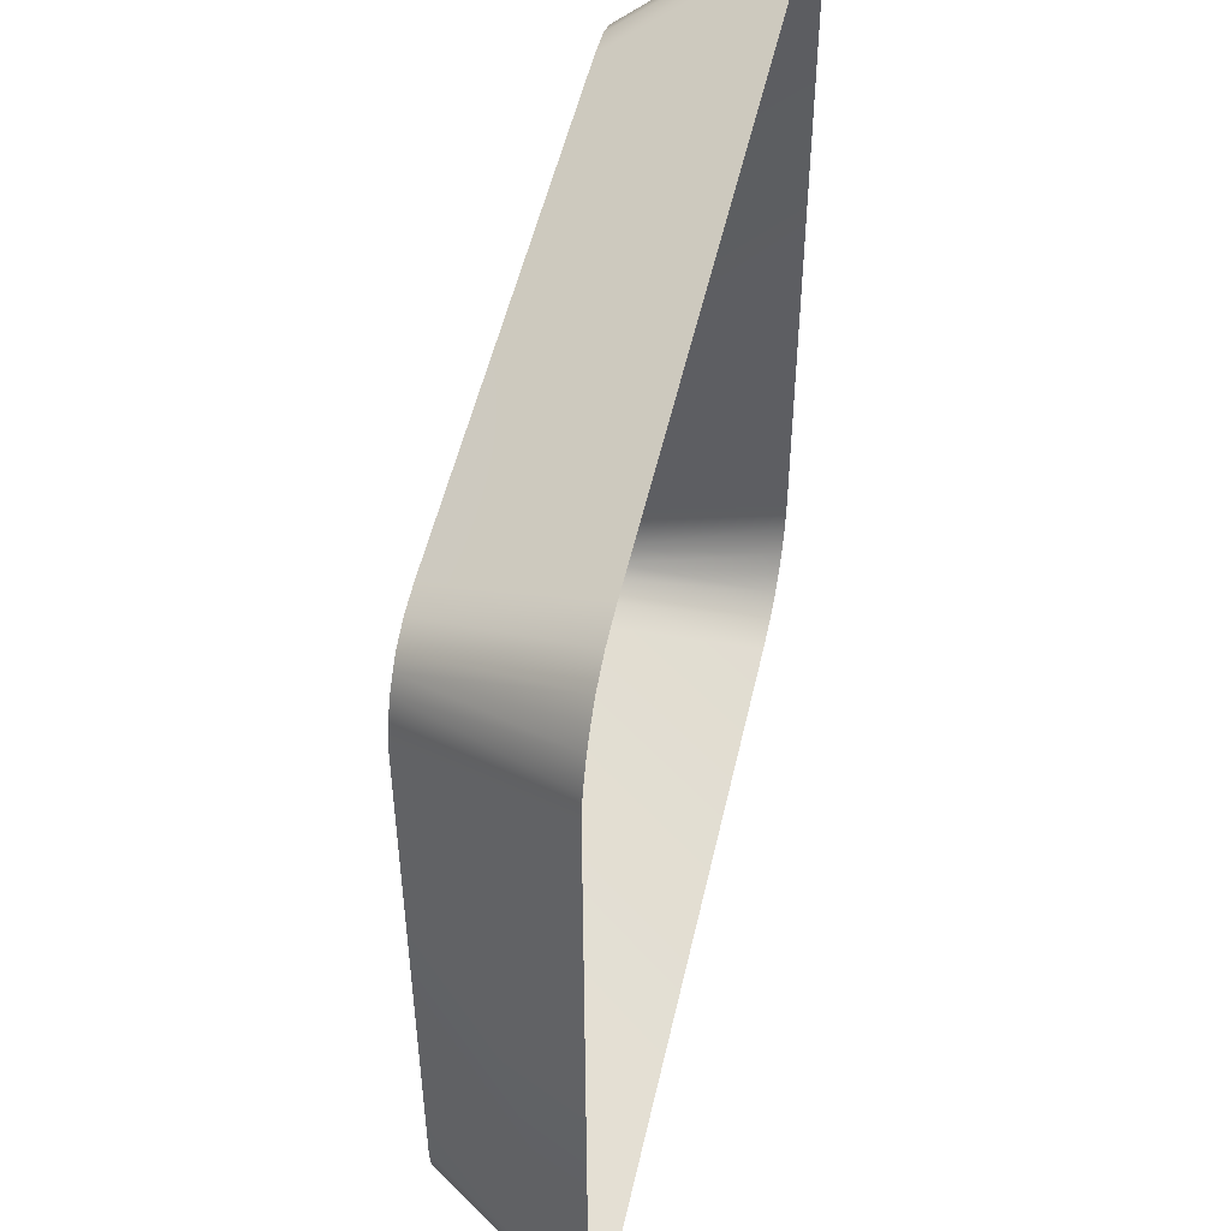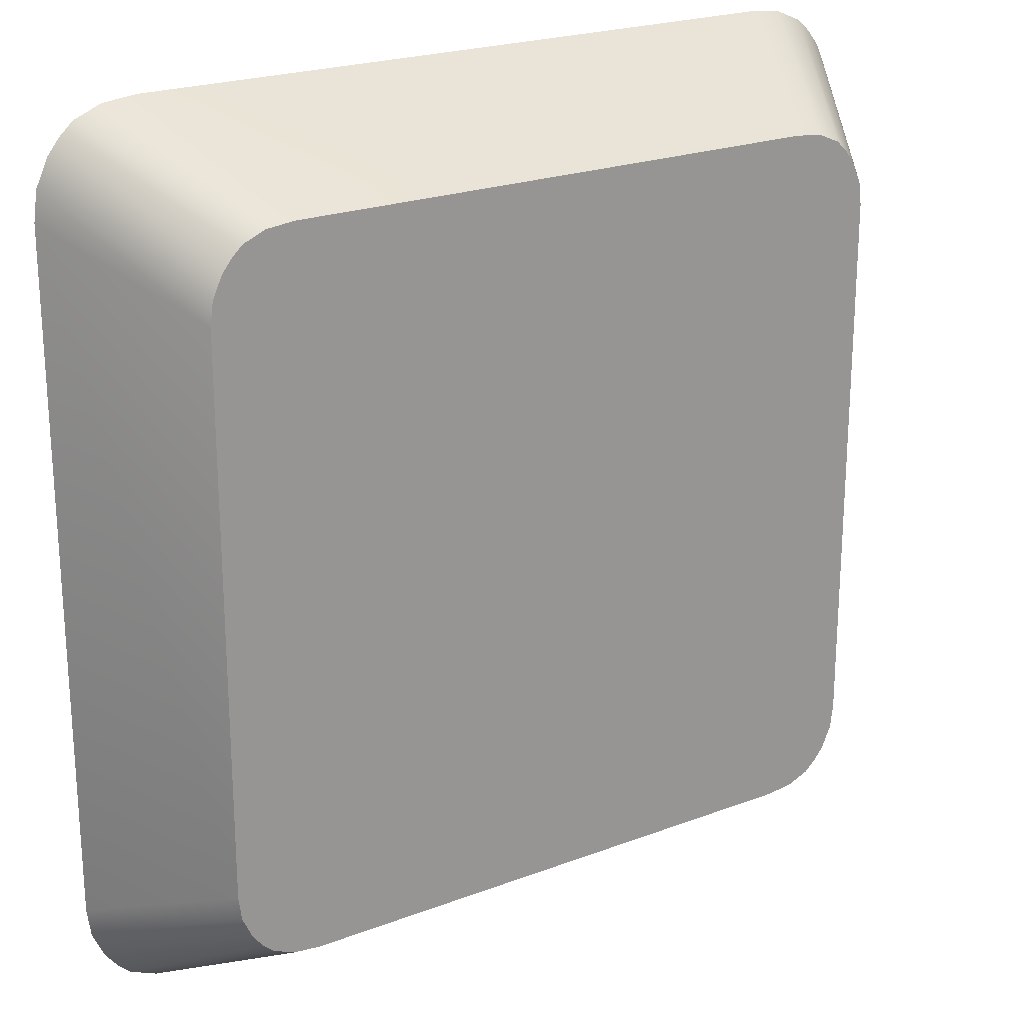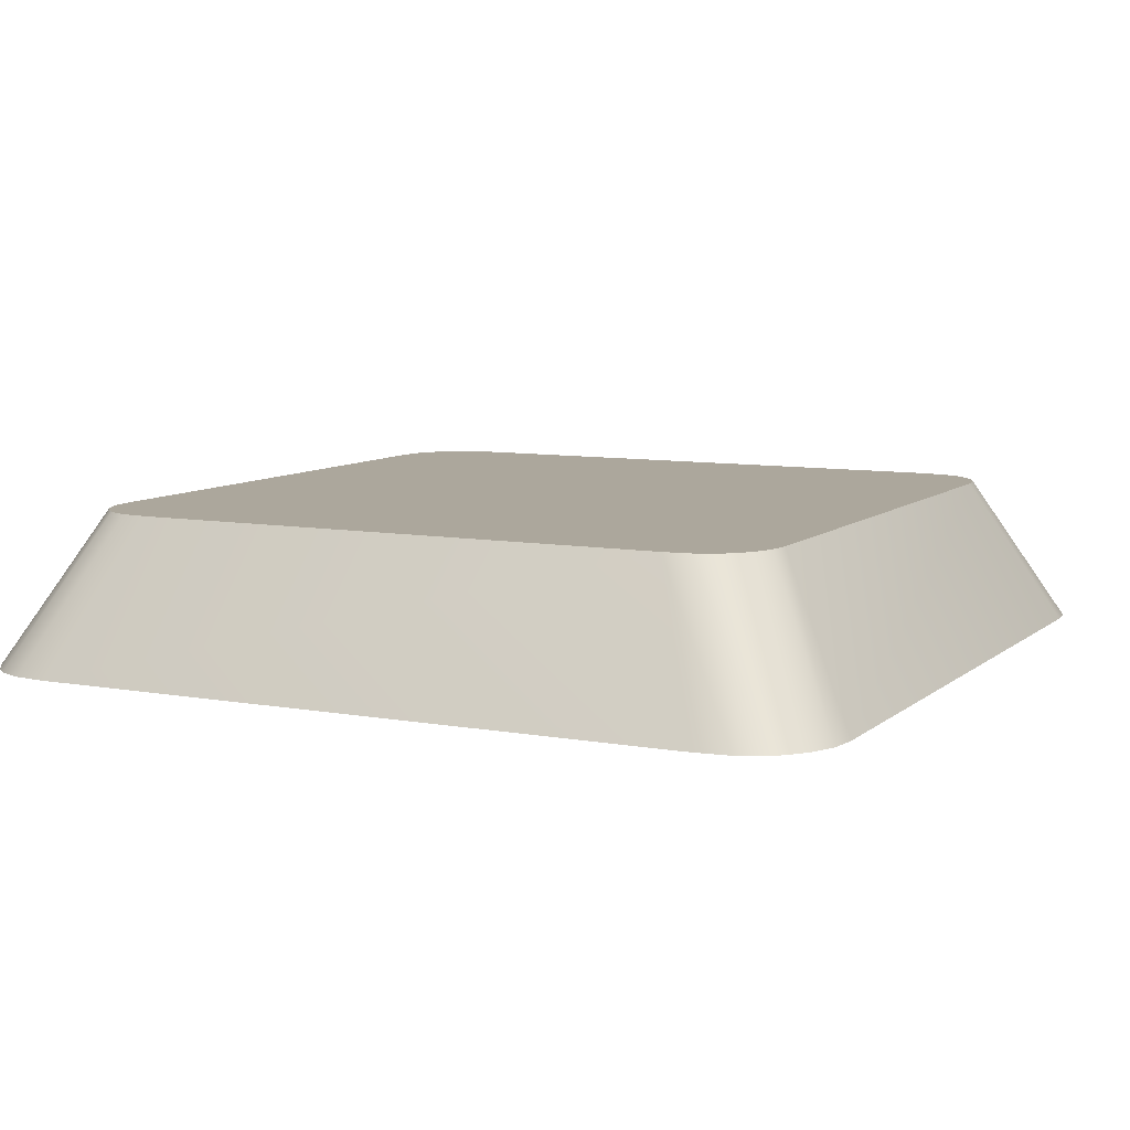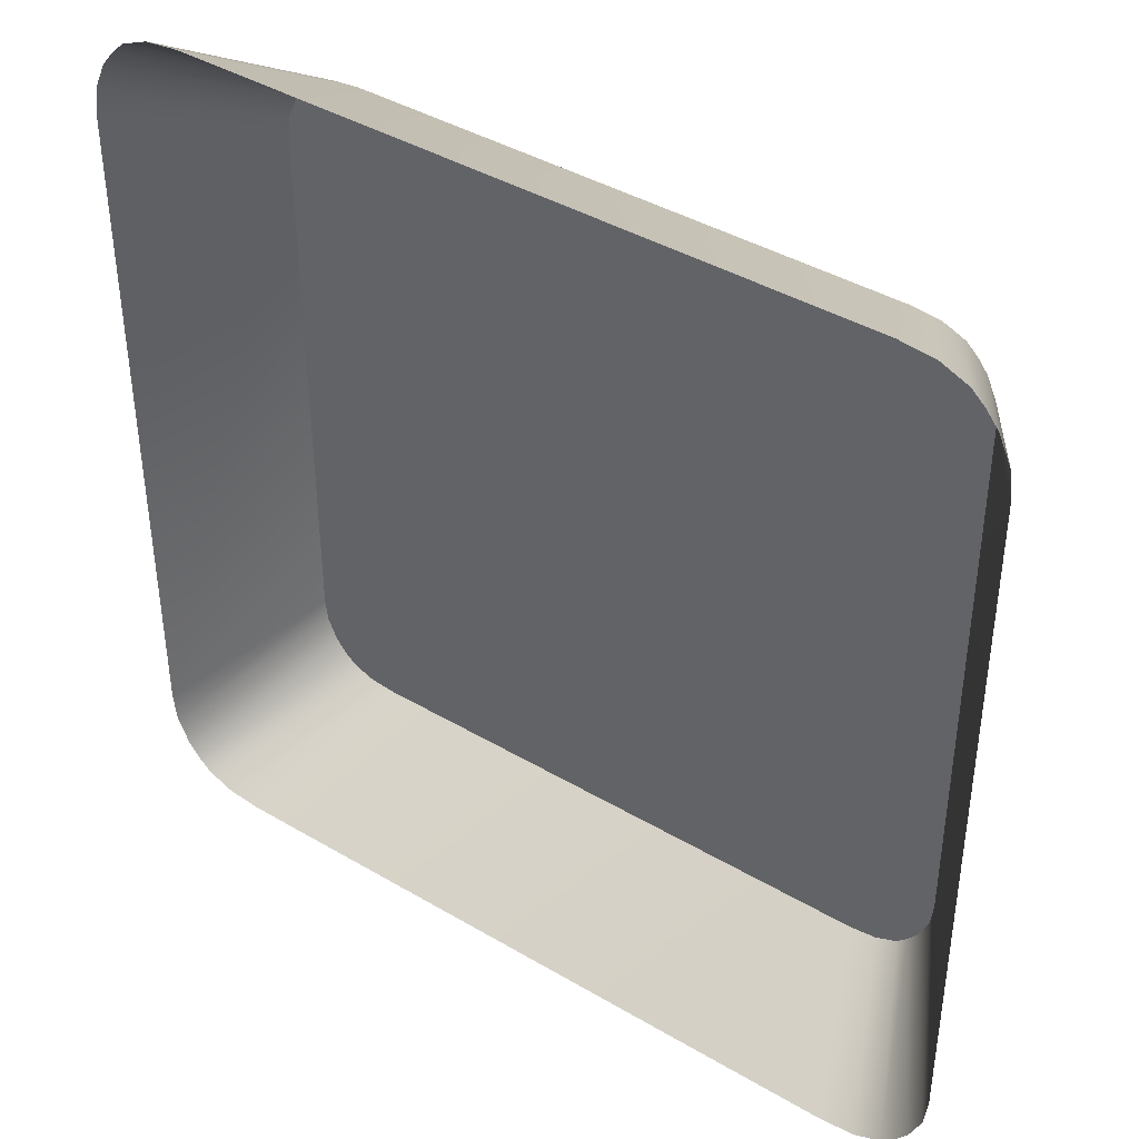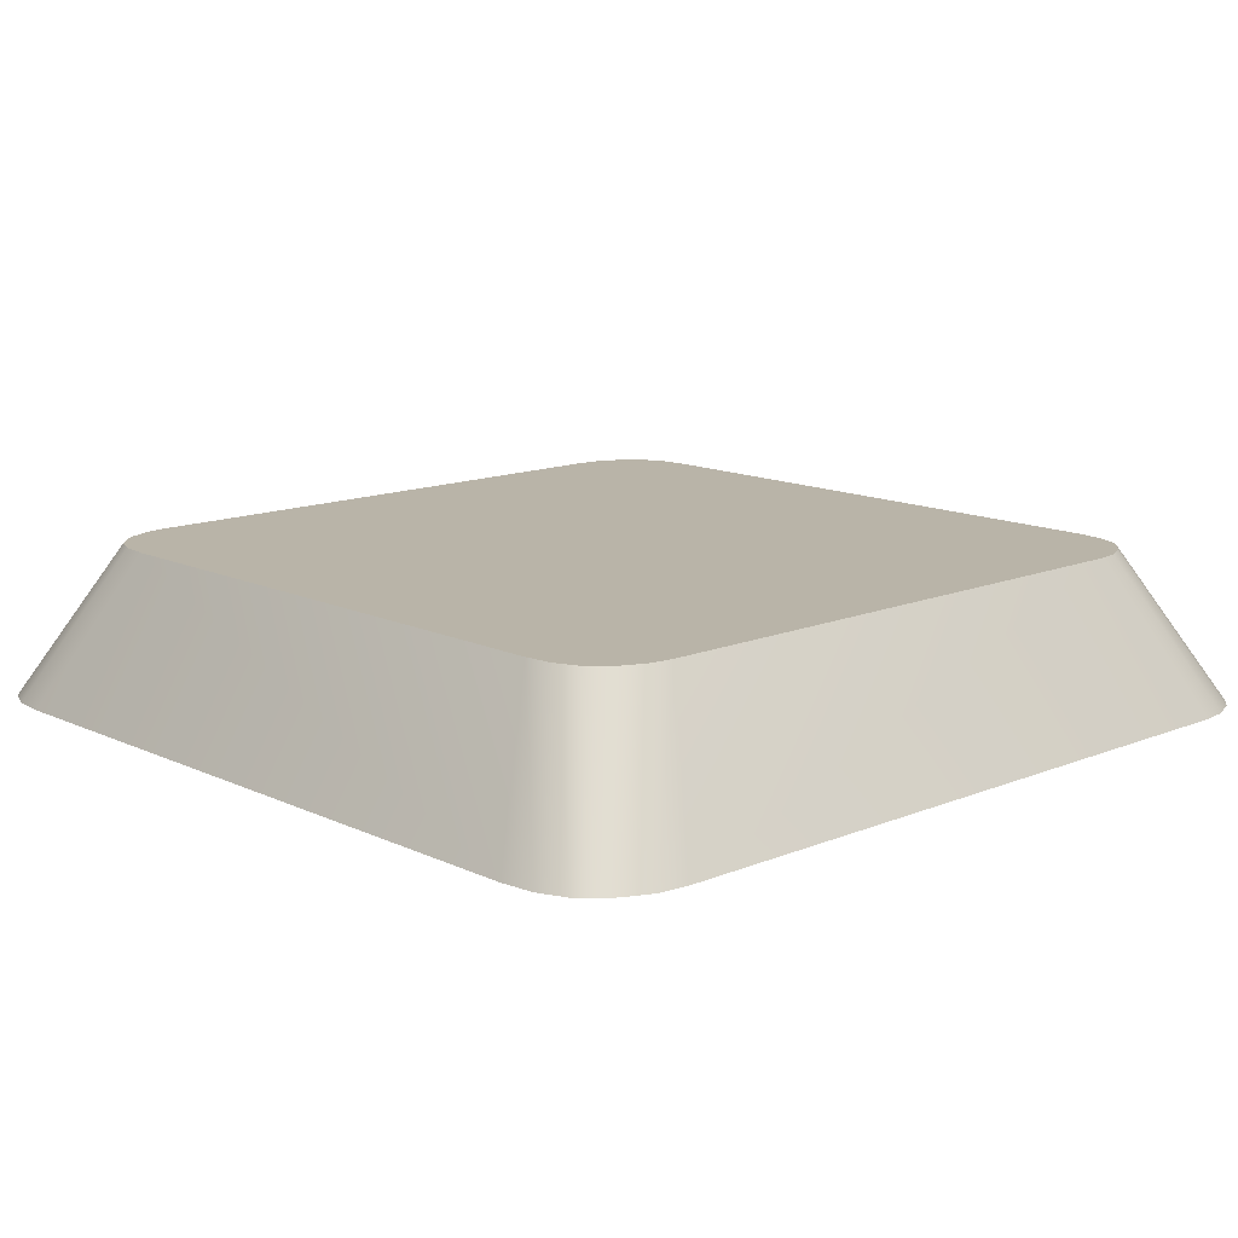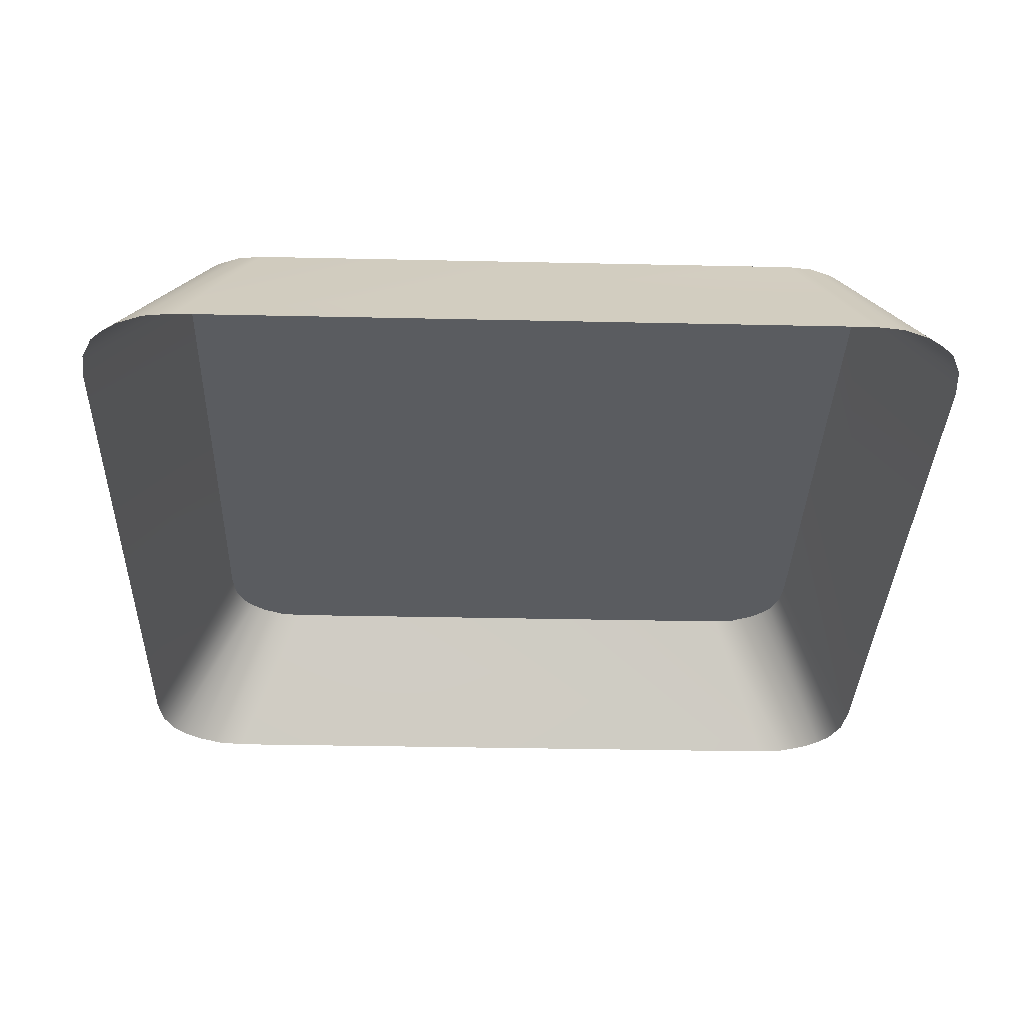
<metadata>
{"format":"obj","ext":"obj","renderer":"f3d","projection":"perspective","resolution":1024,"background":"white","views":[{"elev":51.1,"azim":-77.5,"up":"+Z"},{"elev":22.3,"azim":146.7,"up":"+Z"},{"elev":8.4,"azim":26.6,"up":"+Y"},{"elev":41.1,"azim":35.7,"up":"+Z"},{"elev":13.3,"azim":-133.2,"up":"+Y"},{"elev":-34.3,"azim":88.3,"up":"+Y"}]}
</metadata>
<code>
o mesh94/mesh94-geometry#mesh94-geometry
v -0.07284 0.01796 0.05688
v -0.07981 0.01796 0.05688
v -0.07284 0.01796 0.05852
v -0.07981 0.01796 0.04459
v -0.08166 0.01796 0.05852
v -0.03671 0.01796 0.03542
v -0.08166 0.01796 0.04459
v -0.03671 0.01796 0.07929
v -0.09339 0.01796 0.03542
v -0.09339 0.01796 0.07929
v -0.02971 0.00592 0.08478
v -0.03696 0.01796 0.03355
v -0.03696 0.01796 0.08116
v -0.02971 0.00592 0.03063
v -0.03001 0.00592 0.0871
v -0.09315 0.01796 0.03355
v -0.09969 0.00592 0.03063
v -0.09315 0.01796 0.08116
v -0.03001 0.00592 0.02831
v -0.03773 0.01796 0.03183
v -0.09939 0.00592 0.02831
v -0.09969 0.00592 0.08478
v -0.03773 0.01796 0.08288
v -0.03097 0.00592 0.08922
v -0.09237 0.01796 0.03183
v -0.09843 0.00592 0.02619
v -0.09237 0.01796 0.08288
v -0.09939 0.00592 0.0871
v -0.03097 0.00592 0.02619
v -0.03852 0.01796 0.03082
v -0.09158 0.01796 0.08389
v -0.03195 0.00592 0.09046
v -0.09158 0.01796 0.03082
v -0.09746 0.00592 0.02495
v -0.03852 0.01796 0.08389
v -0.09843 0.00592 0.08922
v -0.03195 0.00592 0.02495
v -0.03938 0.01796 0.03001
v -0.09072 0.01796 0.0847
v -0.09746 0.00592 0.09046
v -0.03938 0.01796 0.0847
v -0.03301 0.00592 0.02395
v -0.09072 0.01796 0.03001
v -0.09639 0.00592 0.09146
v -0.03301 0.00592 0.09146
v -0.03517 0.00592 0.02302
v -0.04113 0.01796 0.02926
v -0.09639 0.00592 0.02395
v -0.08897 0.01796 0.08545
v -0.09423 0.00592 0.09239
v -0.04113 0.01796 0.08545
v -0.08897 0.01796 0.02926
v -0.03517 0.00592 0.09239
v -0.03793 0.00592 0.02272
v -0.04337 0.01796 0.02901
v -0.09423 0.00592 0.02302
v -0.04337 0.01796 0.0857
v -0.09147 0.00592 0.09269
v -0.08673 0.01796 0.02901
v -0.08673 0.01796 0.0857
v -0.03793 0.00592 0.09269
v -0.09147 0.00592 0.02272
f 1 2 3
f 2 5 3
f 7 2 4
f 5 2 7
f 3 2 1
f 4 2 1
f 1 2 4
f 3 5 2
f 3 6 1
f 1 6 3
f 4 2 7
f 1 6 4
f 4 6 1
f 7 2 5
f 8 3 5
f 5 3 8
f 3 8 6
f 6 8 3
f 9 7 4
f 4 7 9
f 9 4 6
f 6 4 9
f 9 5 7
f 7 5 9
f 10 8 5
f 5 8 10
f 11 6 8
f 8 6 11
f 9 6 12
f 12 6 9
f 10 5 9
f 9 5 10
f 10 13 8
f 8 13 10
f 6 11 14
f 14 11 6
f 8 15 11
f 11 15 8
f 6 14 12
f 12 14 6
f 9 12 16
f 16 12 9
f 17 10 9
f 9 10 17
f 18 13 10
f 10 13 18
f 13 15 8
f 8 15 13
f 12 14 19
f 19 14 12
f 16 12 20
f 20 12 16
f 16 21 9
f 9 21 16
f 10 17 22
f 22 17 10
f 9 21 17
f 17 21 9
f 18 23 13
f 13 23 18
f 10 22 18
f 18 22 10
f 13 24 15
f 15 24 13
f 12 19 20
f 20 19 12
f 16 20 25
f 25 20 16
f 16 26 21
f 21 26 16
f 27 23 18
f 18 23 27
f 23 24 13
f 13 24 23
f 18 22 28
f 28 22 18
f 20 19 29
f 29 19 20
f 25 20 30
f 30 20 25
f 25 26 16
f 16 26 25
f 31 23 27
f 27 23 31
f 18 28 27
f 27 28 18
f 23 32 24
f 24 32 23
f 20 29 30
f 30 29 20
f 25 30 33
f 33 30 25
f 25 34 26
f 26 34 25
f 31 35 23
f 23 35 31
f 27 36 31
f 31 36 27
f 27 28 36
f 36 28 27
f 35 32 23
f 23 32 35
f 30 29 37
f 37 29 30
f 33 30 38
f 38 30 33
f 33 34 25
f 25 34 33
f 39 35 31
f 31 35 39
f 31 36 40
f 40 36 31
f 41 32 35
f 35 32 41
f 30 37 42
f 42 37 30
f 38 30 42
f 42 30 38
f 33 38 43
f 43 38 33
f 34 33 43
f 43 33 34
f 39 41 35
f 35 41 39
f 44 39 31
f 31 39 44
f 40 44 31
f 31 44 40
f 41 45 32
f 32 45 41
f 38 42 46
f 46 42 38
f 43 38 47
f 47 38 43
f 34 43 48
f 48 43 34
f 49 41 39
f 39 41 49
f 44 50 39
f 39 50 44
f 51 45 41
f 41 45 51
f 47 38 46
f 46 38 47
f 43 47 52
f 52 47 43
f 48 43 52
f 52 43 48
f 49 51 41
f 41 51 49
f 50 49 39
f 39 49 50
f 51 53 45
f 45 53 51
f 47 46 54
f 54 46 47
f 52 47 55
f 55 47 52
f 48 52 56
f 56 52 48
f 49 57 51
f 51 57 49
f 50 58 49
f 49 58 50
f 57 53 51
f 51 53 57
f 55 47 54
f 54 47 55
f 52 55 59
f 59 55 52
f 56 52 59
f 59 52 56
f 57 49 60
f 60 49 57
f 58 60 49
f 49 60 58
f 57 61 53
f 53 61 57
f 62 55 54
f 54 55 62
f 55 62 59
f 59 62 55
f 56 59 62
f 62 59 56
f 58 57 60
f 60 57 58
f 57 58 61
f 61 58 57

</code>
